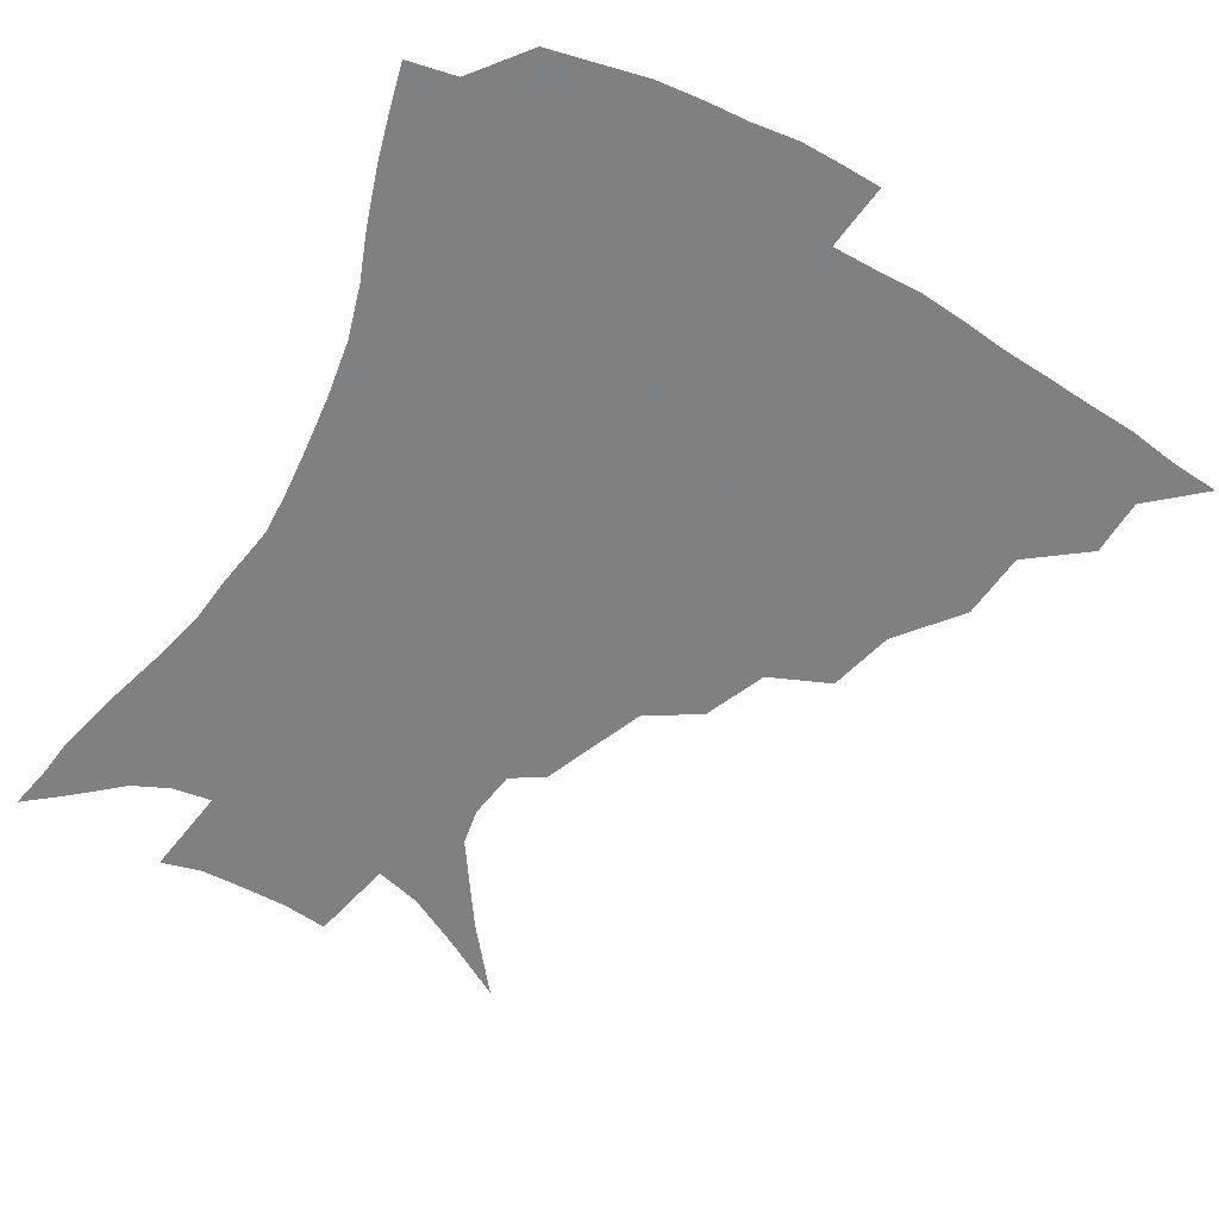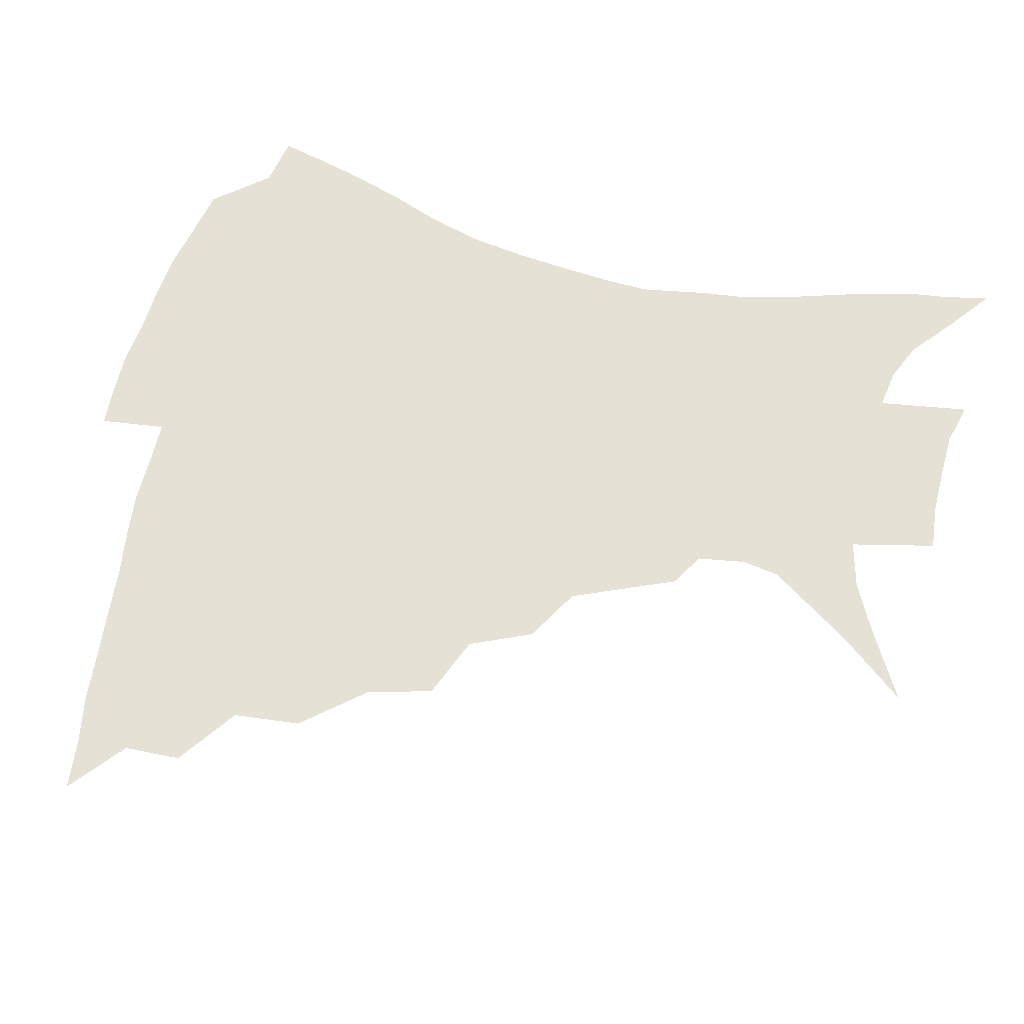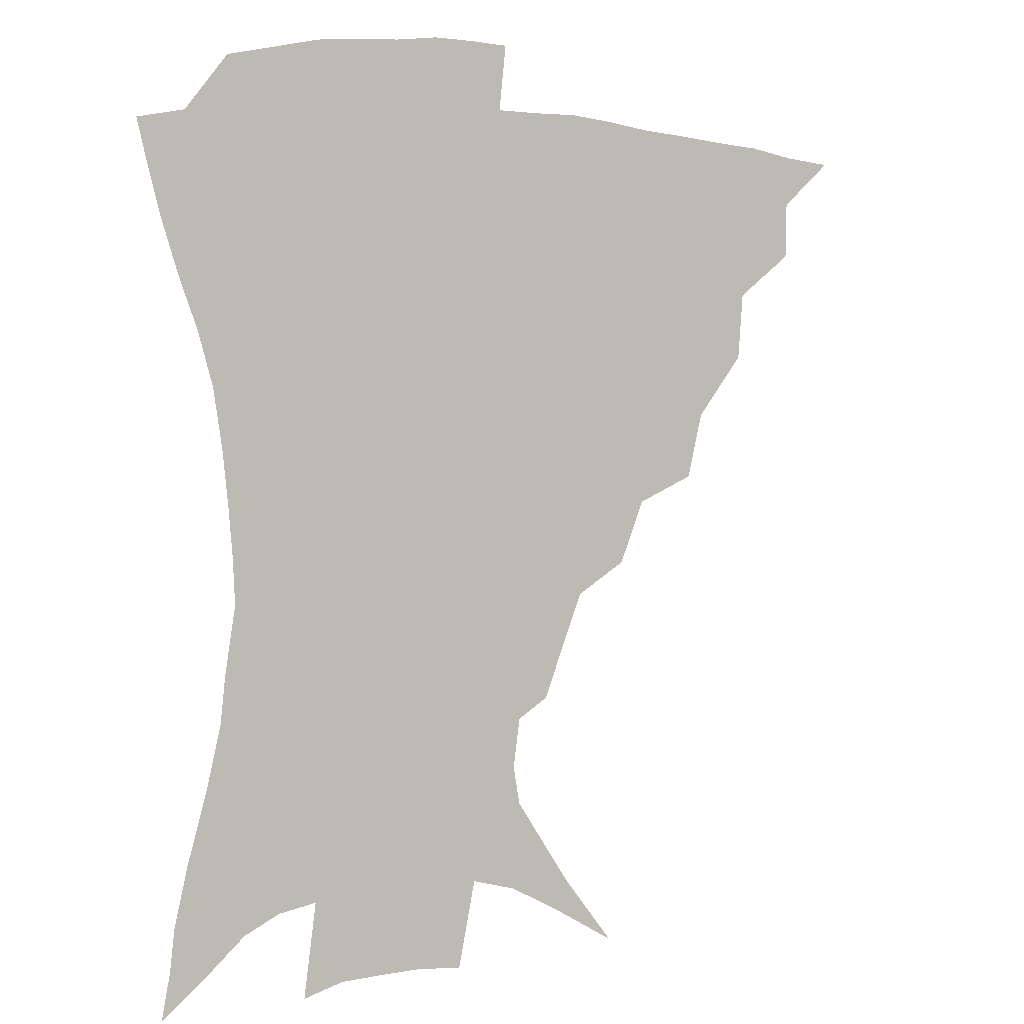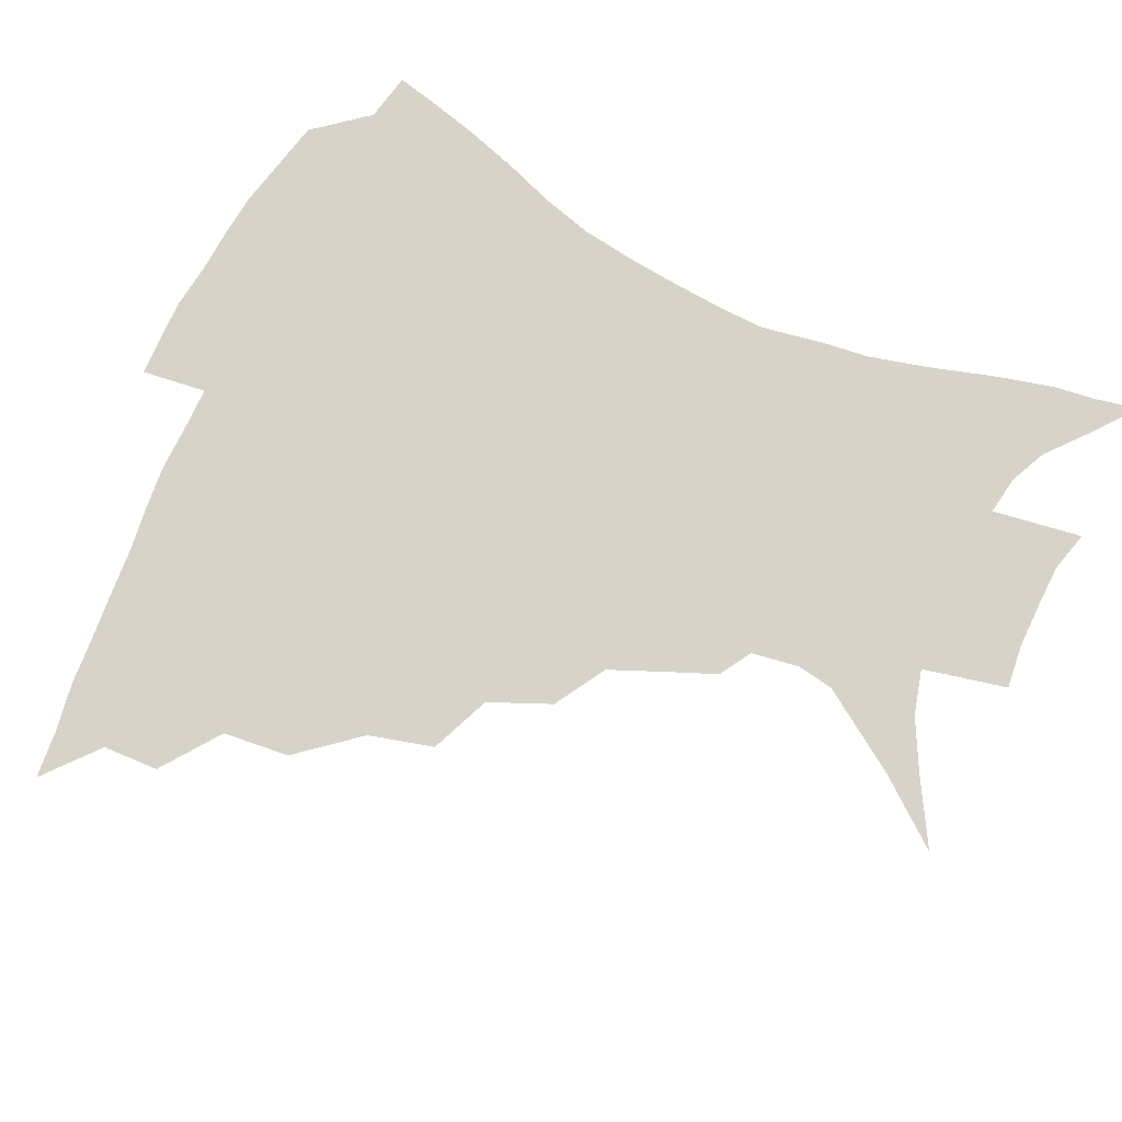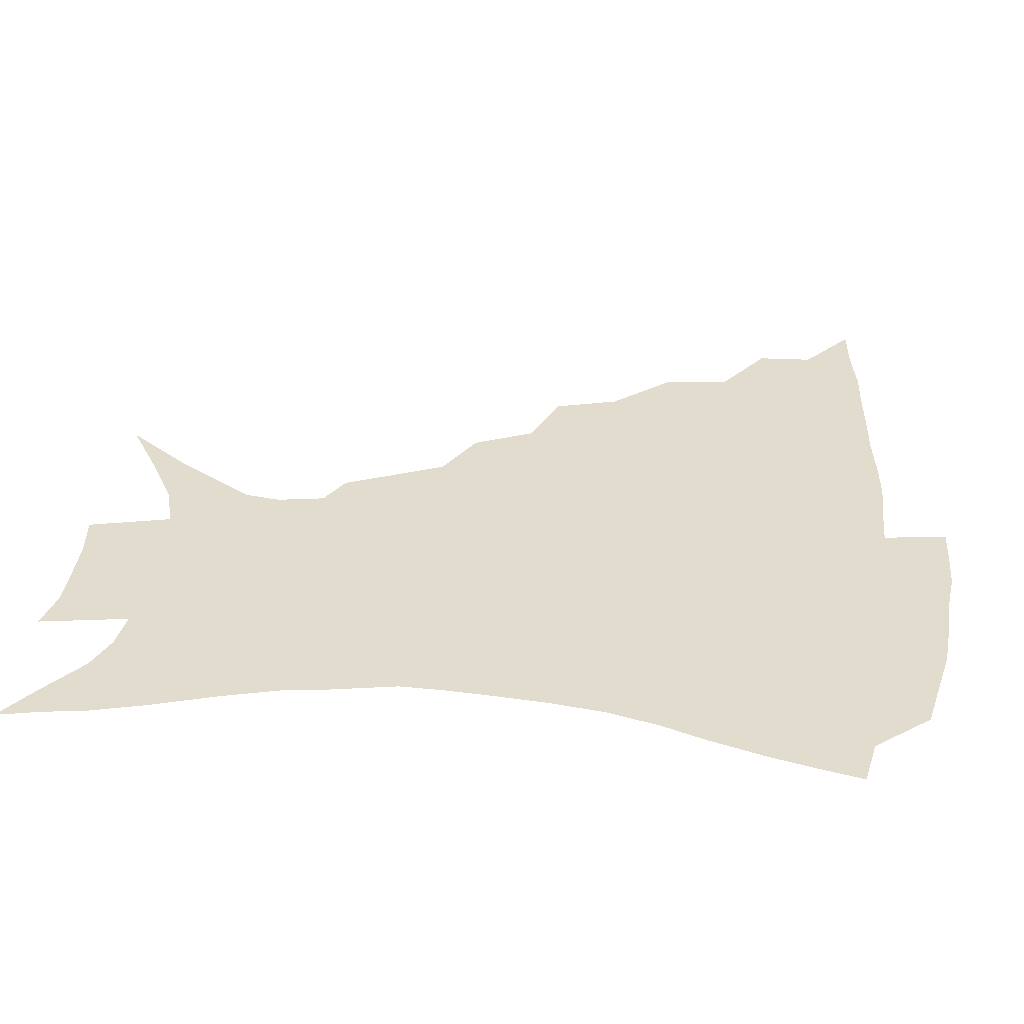
<metadata>
{"format":"obj","ext":"obj","renderer":"f3d","projection":"perspective","resolution":1024,"background":"white","views":[{"elev":-60.0,"azim":149.9,"up":"+Z"},{"elev":65.0,"azim":-77.1,"up":"+Z"},{"elev":0.8,"azim":147.5,"up":"+Y"},{"elev":75.9,"azim":-65.9,"up":"+Z"},{"elev":34.7,"azim":94.8,"up":"+Z"}]}
</metadata>
<code>
v 435 387.1 0
v 453.1 353.1 0
v 452.7 371.6 0
v 451.2 388.2 0
v 474.3 316.5 0
v 472.4 338.5 0
v 470.9 356.9 0
v 468.9 373.3 0
v 467.3 390.6 0
v 496.1 274.6 0
v 490.7 296 0
v 491.5 325.8 0
v 489.2 343.4 0
v 486.8 359.3 0
v 484.7 375.3 0
v 483.4 391.4 0
v 524.6 245.3 0
v 516.1 265.8 0
v 510.9 289.5 0
v 509.6 314.9 0
v 506.6 330.3 0
v 504.4 346 0
v 502.5 361.3 0
v 501 376.4 0
v 499.2 392.4 0
v 555.4 200.5 0
v 549.5 215.4 0
v 541.7 234.8 0
v 533.8 258.8 0
v 528.6 280.9 0
v 525.2 299.6 0
v 523.5 319.2 0
v 521.2 333.7 0
v 519.1 348.1 0
v 517.4 362.8 0
v 516 377.8 0
v 514.7 393.3 0
v 529.7 116.7 0
v 547.5 138.7 0
v 566.1 165.7 0
v 568.3 177.8 0
v 566 193.8 0
v 561.2 210.4 0
v 555.4 229.6 0
v 549.5 245.9 0
v 544.3 270.8 0
v 540.9 287.6 0
v 538.5 304.9 0
v 537 321.6 0
v 535.4 335.9 0
v 533.4 349.7 0
v 532.1 364.1 0
v 531.1 378.9 0
v 529.8 395 0
v 551.5 129 0
v 567.2 152.4 0
v 574.7 169.6 0
v 575.1 186.6 0
v 572.2 206.3 0
v 568 222.6 0
v 563.3 236.1 0
v 559 258.1 0
v 555.4 275.4 0
v 553.2 293.3 0
v 551.8 309.9 0
v 550.6 324.4 0
v 549.7 337.8 0
v 548.7 351.4 0
v 546.7 365.2 0
v 546.3 379.4 0
v 544.6 396 0
v 568.5 137.5 0
v 580.6 160.3 0
v 583.1 176.5 0
v 582.1 195.2 0
v 579.7 213.6 0
v 575.9 229 0
v 572.3 245.3 0
v 569.3 265.6 0
v 567 282 0
v 565.5 297.3 0
v 564.4 311.7 0
v 563.2 324.8 0
v 564.2 340.6 0
v 563 352.7 0
v 562.6 365.6 0
v 560.8 380.1 0
v 559.6 395.5 0
v 583.7 141.4 0
v 591 165.3 0
v 591.3 184.1 0
v 589.3 199 0
v 588.1 217.4 0
v 584.1 234.8 0
v 582 250.1 0
v 579.6 271.1 0
v 578.1 283.8 0
v 577.3 299.5 0
v 577.4 315.1 0
v 576.6 327.4 0
v 576.7 340.4 0
v 576.2 353.1 0
v 575.9 366.2 0
v 575.2 379.5 0
v 573.8 395.3 0
v 571.5 416.7 0
v 589.5 113.4 0
v 596.7 147 0
v 599.8 166.2 0
v 599.3 185.2 0
v 598.9 190.6 0
v 595.6 220.8 0
v 593.5 234.1 0
v 591.3 256.5 0
v 590.1 272.1 0
v 589.5 287.7 0
v 589.1 301.7 0
v 589.4 316.3 0
v 589.8 329.4 0
v 589.6 340.9 0
v 589.9 353.7 0
v 589.5 366.6 0
v 588.6 380.7 0
v 587.1 397.3 0
v 584.6 416.9 0
v 604 114.7 0
v 607.6 146.6 0
v 609 168.9 0
v 608.1 185.8 0
v 606.8 206.7 0
v 604 224.3 0
v 602.9 239 0
v 601 256.9 0
v 600.5 273.3 0
v 600.4 287.5 0
v 600.5 300.6 0
v 601.1 315.6 0
v 601.7 328.5 0
v 602.7 341.4 0
v 603 353.7 0
v 603.1 366.5 0
v 602.3 380.9 0
v 601.1 396.9 0
v 598.2 416.8 0
v 618.7 114.3 0
v 618.7 146.2 0
v 617.9 169.9 0
v 616.9 189.5 0
v 615.1 207.6 0
v 613.2 223 0
v 611.6 242.2 0
v 611.1 256.4 0
v 610.6 273.1 0
v 611 287.5 0
v 611.8 302.1 0
v 612.8 315.6 0
v 614.1 329.1 0
v 615.2 341.2 0
v 616 353.3 0
v 616.6 366.2 0
v 616.5 380 0
v 615.9 394.7 0
v 612.7 414.7 0
v 633.1 113.7 0
v 630.6 141.4 0
v 627.4 168.1 0
v 625.7 188.7 0
v 623.5 207.6 0
v 621.8 226 0
v 621.2 239.4 0
v 620.4 257 0
v 620.5 272 0
v 621.3 287.3 0
v 622.6 300.3 0
v 624.1 314.8 0
v 625.7 328.1 0
v 627.3 339.8 0
v 629.6 352.8 0
v 630.8 365.1 0
v 630.6 378.7 0
v 630.2 393.3 0
v 626.9 413.6 0
v 646.5 109.9 0
v 642.5 139.9 0
v 637.7 165.2 0
v 634.1 189.8 0
v 632.6 205.7 0
v 631.2 221.8 0
v 630.3 237.4 0
v 630 253.4 0
v 630.5 267.9 0
v 631.5 283.4 0
v 632.9 298.4 0
v 634.9 314.8 0
v 637.2 326.1 0
v 639.1 337.6 0
v 642.2 352.1 0
v 643.8 364 0
v 644.8 376.8 0
v 645.4 390.1 0
v 641.4 411.8 0
v 655.3 137.6 0
v 649 160.5 0
v 644.5 183 0
v 641.9 201.8 0
v 639.8 219.6 0
v 639.3 234.4 0
v 639.3 249.3 0
v 640.3 262.7 0
v 641 280.6 0
v 642.8 296.9 0
v 645.3 310.4 0
v 648.2 324.3 0
v 651.1 336.7 0
v 654 349.9 0
v 656.5 362.5 0
v 658.2 375.2 0
v 658.9 389 0
v 656.9 408.1 0
v 667.3 132 0
v 661.5 152.5 0
v 655.5 175.8 0
v 653.3 192.4 0
v 649.8 212.7 0
v 648.8 228.5 0
v 648.6 243.9 0
v 649.2 258.6 0
v 650.2 275.2 0
v 652.2 291.5 0
v 655.2 304.9 0
v 658.5 321.4 0
v 662.3 333.3 0
v 665.9 347.6 0
v 669.1 360.2 0
v 671.7 373.4 0
v 672.7 388.1 0
v 672.7 404.3 0
v 682 119.2 0
v 675.6 140.7 0
v 668.9 164 0
v 665.3 182.5 0
v 661 202.6 0
v 659.5 218.3 0
v 659.5 232.4 0
v 658.7 250 0
v 659.2 267.8 0
v 661.6 282.4 0
v 664.5 298 0
v 668 315 0
v 673 327.3 0
v 677.4 343.8 0
v 682 356.8 0
v 685.4 371.1 0
v 687.1 386.2 0
v 695.3 108.5 0
v 692.4 123.6 0
v 691 136.6 0
v 686.6 155.2 0
v 680.1 178.2 0
v 675.4 198.1 0
v 673.8 212.6 0
v 670.4 234.6 0
v 671.1 249.3 0
v 672.6 265.1 0
v 674.6 283 0
v 677.8 302 0
v 682.9 319.2 0
v 688.9 334.8 0
v 694.9 352.8 0
v 699.2 368.2 0
v 702.9 382.7 0
v 721 391 0
f 3 4 1
f 6 7 2
f 2 7 3
f 7 8 3
f 3 8 4
f 8 9 4
f 11 12 5
f 5 12 6
f 12 13 6
f 6 13 7
f 13 14 7
f 7 14 8
f 14 15 8
f 8 15 9
f 15 16 9
f 18 19 10
f 10 19 11
f 19 20 11
f 11 20 12
f 20 21 12
f 12 21 13
f 21 22 13
f 13 22 14
f 22 23 14
f 14 23 15
f 23 24 15
f 15 24 16
f 24 25 16
f 28 29 17
f 17 29 18
f 29 30 18
f 18 30 19
f 30 31 19
f 19 31 20
f 31 32 20
f 20 32 21
f 32 33 21
f 21 33 22
f 33 34 22
f 22 34 23
f 34 35 23
f 23 35 24
f 35 36 24
f 24 36 25
f 36 37 25
f 42 43 26
f 26 43 27
f 43 44 27
f 27 44 28
f 44 45 28
f 28 45 29
f 45 46 29
f 29 46 30
f 46 47 30
f 30 47 31
f 47 48 31
f 31 48 32
f 48 49 32
f 32 49 33
f 49 50 33
f 33 50 34
f 50 51 34
f 34 51 35
f 51 52 35
f 35 52 36
f 52 53 36
f 36 53 37
f 53 54 37
f 38 55 39
f 55 56 39
f 39 56 40
f 56 57 40
f 40 57 41
f 57 58 41
f 41 58 42
f 58 59 42
f 42 59 43
f 59 60 43
f 43 60 44
f 60 61 44
f 44 61 45
f 61 62 45
f 45 62 46
f 62 63 46
f 46 63 47
f 63 64 47
f 47 64 48
f 64 65 48
f 48 65 49
f 65 66 49
f 49 66 50
f 66 67 50
f 50 67 51
f 67 68 51
f 51 68 52
f 68 69 52
f 52 69 53
f 69 70 53
f 53 70 54
f 70 71 54
f 55 72 56
f 72 73 56
f 56 73 57
f 73 74 57
f 57 74 58
f 74 75 58
f 58 75 59
f 75 76 59
f 59 76 60
f 76 77 60
f 60 77 61
f 77 78 61
f 61 78 62
f 78 79 62
f 62 79 63
f 79 80 63
f 63 80 64
f 80 81 64
f 64 81 65
f 81 82 65
f 65 82 66
f 82 83 66
f 66 83 67
f 83 84 67
f 67 84 68
f 84 85 68
f 68 85 69
f 85 86 69
f 69 86 70
f 86 87 70
f 70 87 71
f 87 88 71
f 72 89 73
f 89 90 73
f 73 90 74
f 90 91 74
f 74 91 75
f 91 92 75
f 75 92 76
f 92 93 76
f 76 93 77
f 93 94 77
f 77 94 78
f 94 95 78
f 78 95 79
f 95 96 79
f 79 96 80
f 96 97 80
f 80 97 81
f 97 98 81
f 81 98 82
f 98 99 82
f 82 99 83
f 99 100 83
f 83 100 84
f 100 101 84
f 84 101 85
f 101 102 85
f 85 102 86
f 102 103 86
f 86 103 87
f 103 104 87
f 87 104 88
f 104 105 88
f 107 108 89
f 89 108 90
f 108 109 90
f 90 109 91
f 109 110 91
f 91 110 92
f 110 111 92
f 92 111 93
f 111 112 93
f 93 112 94
f 112 113 94
f 94 113 95
f 113 114 95
f 95 114 96
f 114 115 96
f 96 115 97
f 115 116 97
f 97 116 98
f 116 117 98
f 98 117 99
f 117 118 99
f 99 118 100
f 118 119 100
f 100 119 101
f 119 120 101
f 101 120 102
f 120 121 102
f 102 121 103
f 121 122 103
f 103 122 104
f 122 123 104
f 104 123 105
f 123 124 105
f 105 124 106
f 124 125 106
f 107 126 108
f 126 127 108
f 108 127 109
f 127 128 109
f 109 128 110
f 128 129 110
f 110 129 111
f 129 130 111
f 111 130 112
f 130 131 112
f 112 131 113
f 131 132 113
f 113 132 114
f 132 133 114
f 114 133 115
f 133 134 115
f 115 134 116
f 134 135 116
f 116 135 117
f 135 136 117
f 117 136 118
f 136 137 118
f 118 137 119
f 137 138 119
f 119 138 120
f 138 139 120
f 120 139 121
f 139 140 121
f 121 140 122
f 140 141 122
f 122 141 123
f 141 142 123
f 123 142 124
f 142 143 124
f 124 143 125
f 143 144 125
f 126 145 127
f 145 146 127
f 127 146 128
f 146 147 128
f 128 147 129
f 147 148 129
f 129 148 130
f 148 149 130
f 130 149 131
f 149 150 131
f 131 150 132
f 150 151 132
f 132 151 133
f 151 152 133
f 133 152 134
f 152 153 134
f 134 153 135
f 153 154 135
f 135 154 136
f 154 155 136
f 136 155 137
f 155 156 137
f 137 156 138
f 156 157 138
f 138 157 139
f 157 158 139
f 139 158 140
f 158 159 140
f 140 159 141
f 159 160 141
f 141 160 142
f 160 161 142
f 142 161 143
f 161 162 143
f 143 162 144
f 162 163 144
f 145 164 146
f 164 165 146
f 146 165 147
f 165 166 147
f 147 166 148
f 166 167 148
f 148 167 149
f 167 168 149
f 149 168 150
f 168 169 150
f 150 169 151
f 169 170 151
f 151 170 152
f 170 171 152
f 152 171 153
f 171 172 153
f 153 172 154
f 172 173 154
f 154 173 155
f 173 174 155
f 155 174 156
f 174 175 156
f 156 175 157
f 175 176 157
f 157 176 158
f 176 177 158
f 158 177 159
f 177 178 159
f 159 178 160
f 178 179 160
f 160 179 161
f 179 180 161
f 161 180 162
f 180 181 162
f 162 181 163
f 181 182 163
f 164 183 165
f 183 184 165
f 165 184 166
f 184 185 166
f 166 185 167
f 185 186 167
f 167 186 168
f 186 187 168
f 168 187 169
f 187 188 169
f 169 188 170
f 188 189 170
f 170 189 171
f 189 190 171
f 171 190 172
f 190 191 172
f 172 191 173
f 191 192 173
f 173 192 174
f 192 193 174
f 174 193 175
f 193 194 175
f 175 194 176
f 194 195 176
f 176 195 177
f 195 196 177
f 177 196 178
f 196 197 178
f 178 197 179
f 197 198 179
f 179 198 180
f 198 199 180
f 180 199 181
f 199 200 181
f 181 200 182
f 200 201 182
f 184 202 185
f 202 203 185
f 185 203 186
f 203 204 186
f 186 204 187
f 204 205 187
f 187 205 188
f 205 206 188
f 188 206 189
f 206 207 189
f 189 207 190
f 207 208 190
f 190 208 191
f 208 209 191
f 191 209 192
f 209 210 192
f 192 210 193
f 210 211 193
f 193 211 194
f 211 212 194
f 194 212 195
f 212 213 195
f 195 213 196
f 213 214 196
f 196 214 197
f 214 215 197
f 197 215 198
f 215 216 198
f 198 216 199
f 216 217 199
f 199 217 200
f 217 218 200
f 200 218 201
f 218 219 201
f 202 220 203
f 220 221 203
f 203 221 204
f 221 222 204
f 204 222 205
f 222 223 205
f 205 223 206
f 223 224 206
f 206 224 207
f 224 225 207
f 207 225 208
f 225 226 208
f 208 226 209
f 226 227 209
f 209 227 210
f 227 228 210
f 210 228 211
f 228 229 211
f 211 229 212
f 229 230 212
f 212 230 213
f 230 231 213
f 213 231 214
f 231 232 214
f 214 232 215
f 232 233 215
f 215 233 216
f 233 234 216
f 216 234 217
f 234 235 217
f 217 235 218
f 235 236 218
f 218 236 219
f 236 237 219
f 220 238 221
f 238 239 221
f 221 239 222
f 239 240 222
f 222 240 223
f 240 241 223
f 223 241 224
f 241 242 224
f 224 242 225
f 242 243 225
f 225 243 226
f 243 244 226
f 226 244 227
f 244 245 227
f 227 245 228
f 245 246 228
f 228 246 229
f 246 247 229
f 229 247 230
f 247 248 230
f 230 248 231
f 248 249 231
f 231 249 232
f 249 250 232
f 232 250 233
f 250 251 233
f 233 251 234
f 251 252 234
f 234 252 235
f 252 253 235
f 235 253 236
f 253 254 236
f 236 254 237
f 238 255 239
f 255 256 239
f 239 256 240
f 256 257 240
f 240 257 241
f 257 258 241
f 241 258 242
f 258 259 242
f 242 259 243
f 259 260 243
f 243 260 244
f 260 261 244
f 244 261 245
f 261 262 245
f 245 262 246
f 262 263 246
f 246 263 247
f 263 264 247
f 247 264 248
f 264 265 248
f 248 265 249
f 265 266 249
f 249 266 250
f 266 267 250
f 250 267 251
f 267 268 251
f 251 268 252
f 268 269 252
f 252 269 253
f 269 270 253
f 253 270 254
f 270 271 254

</code>
